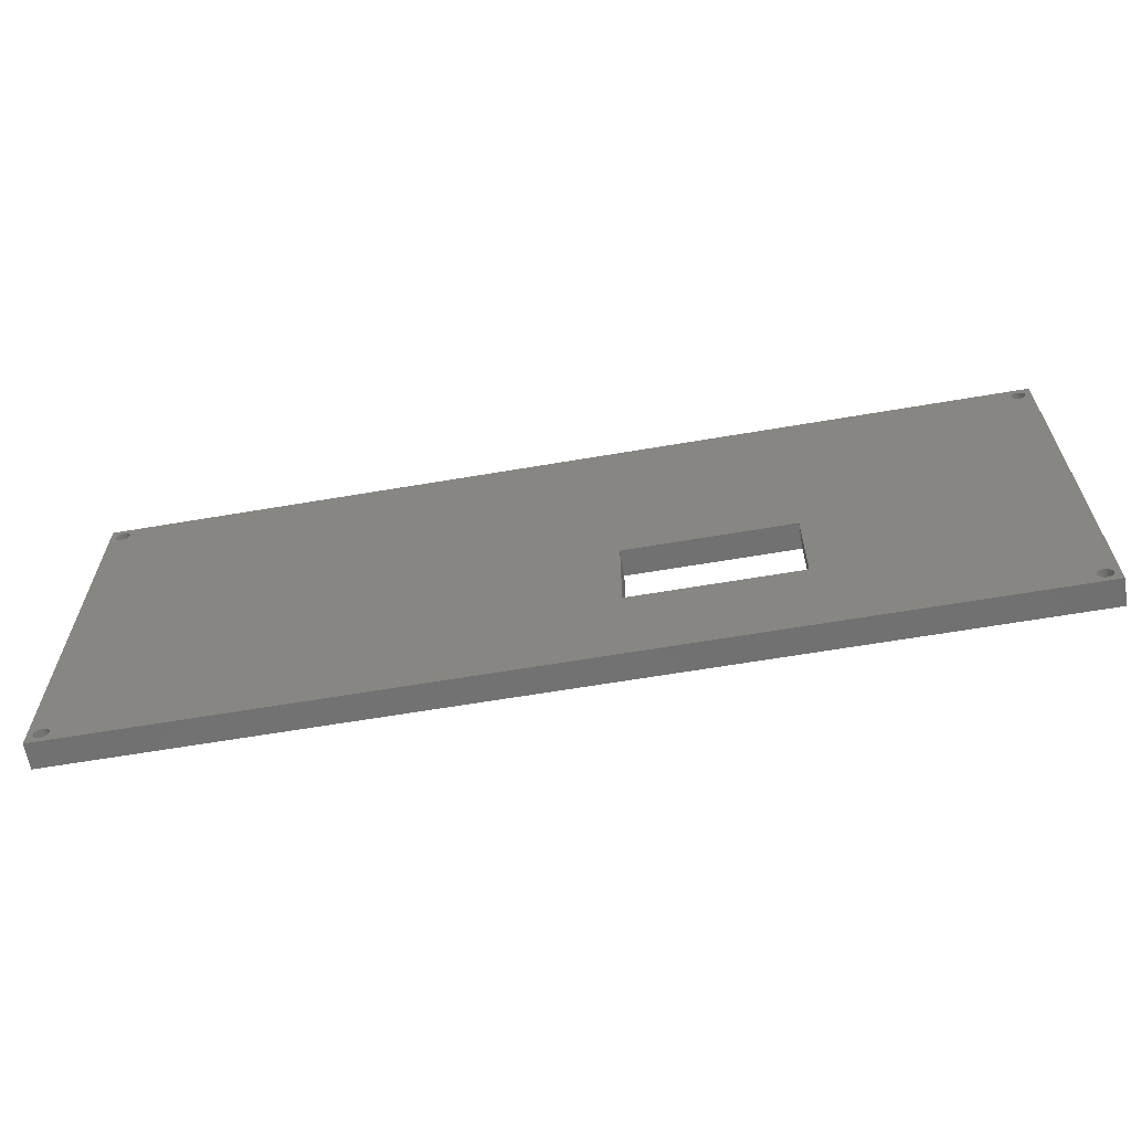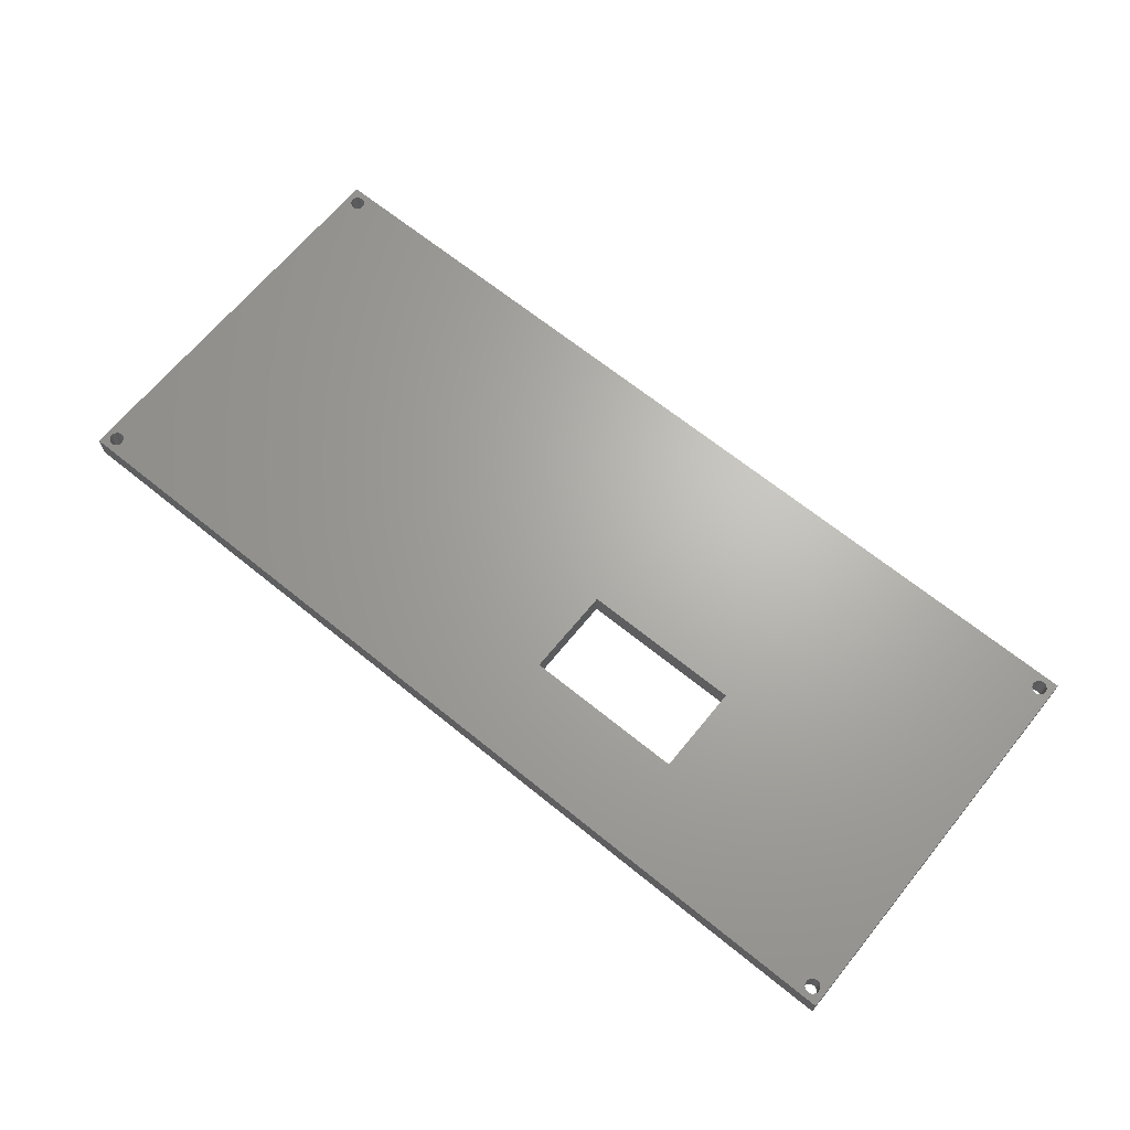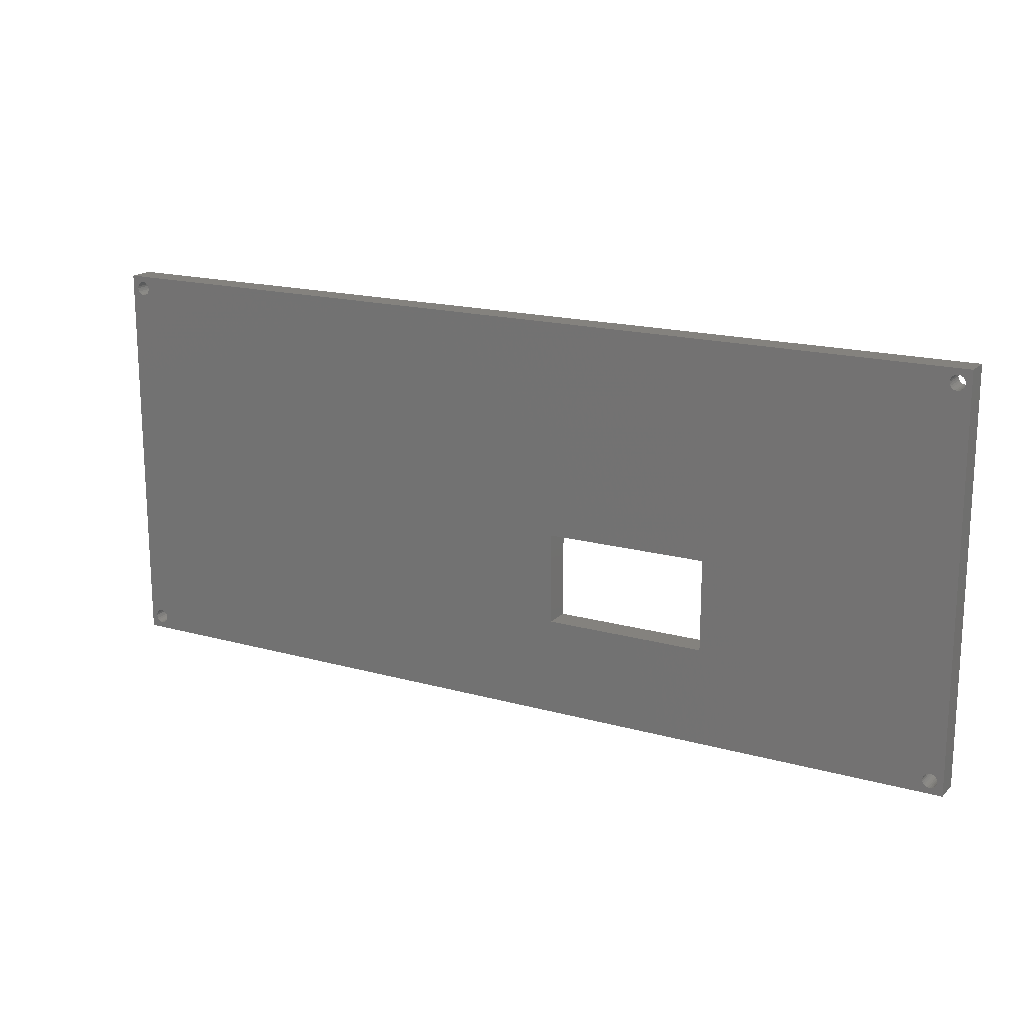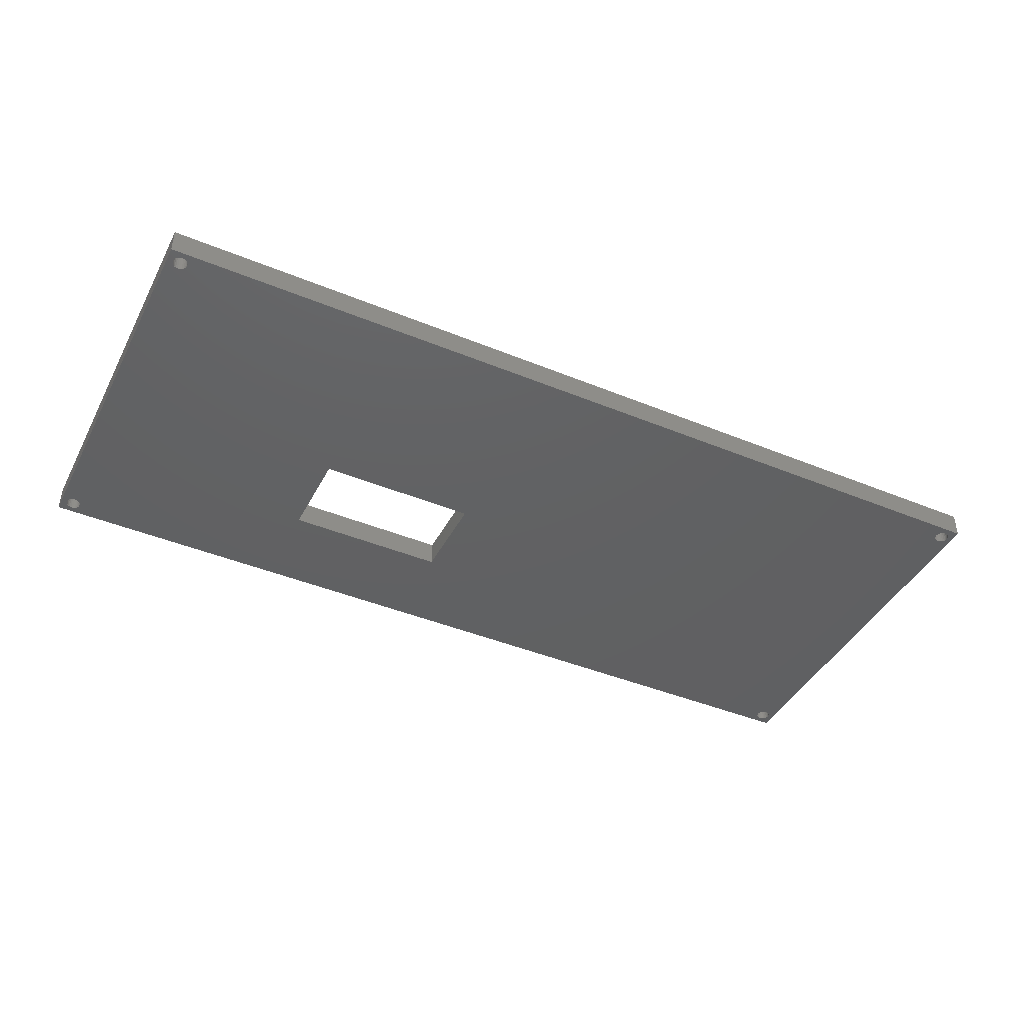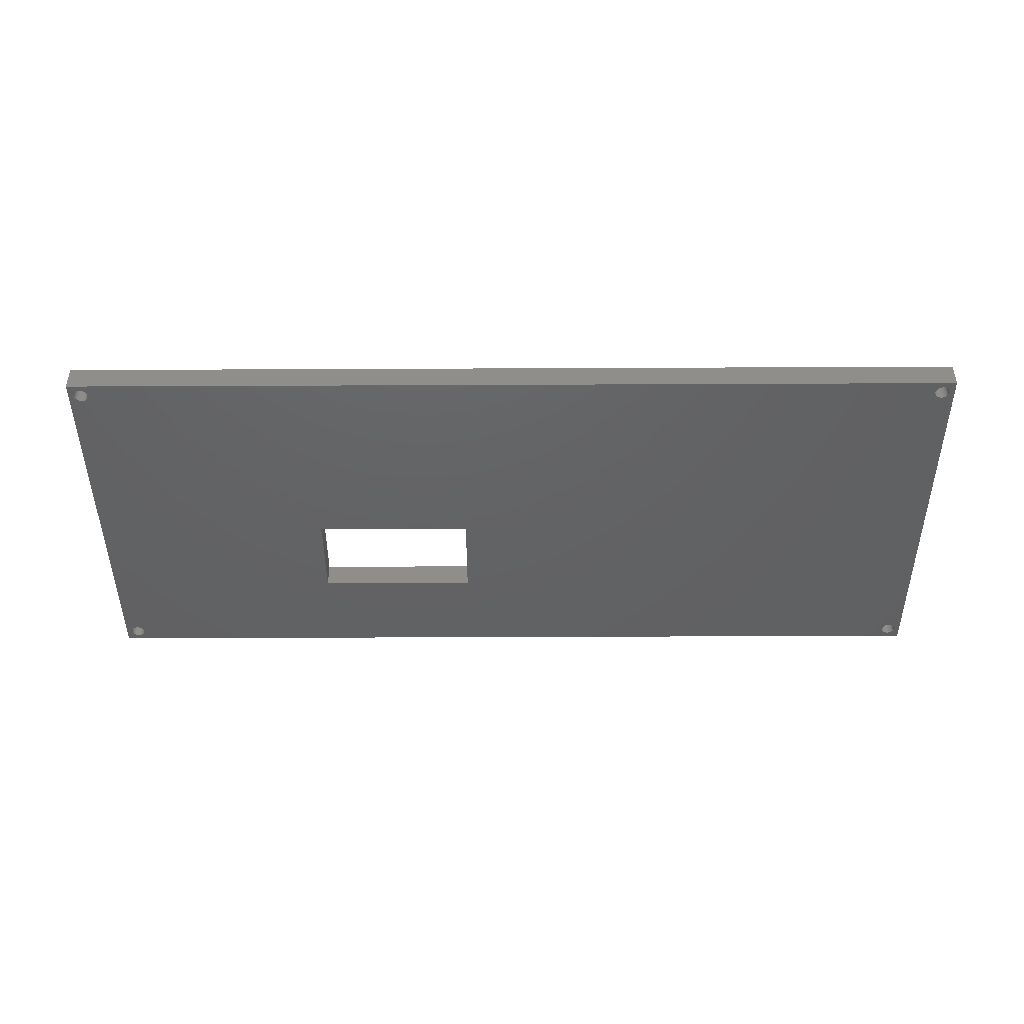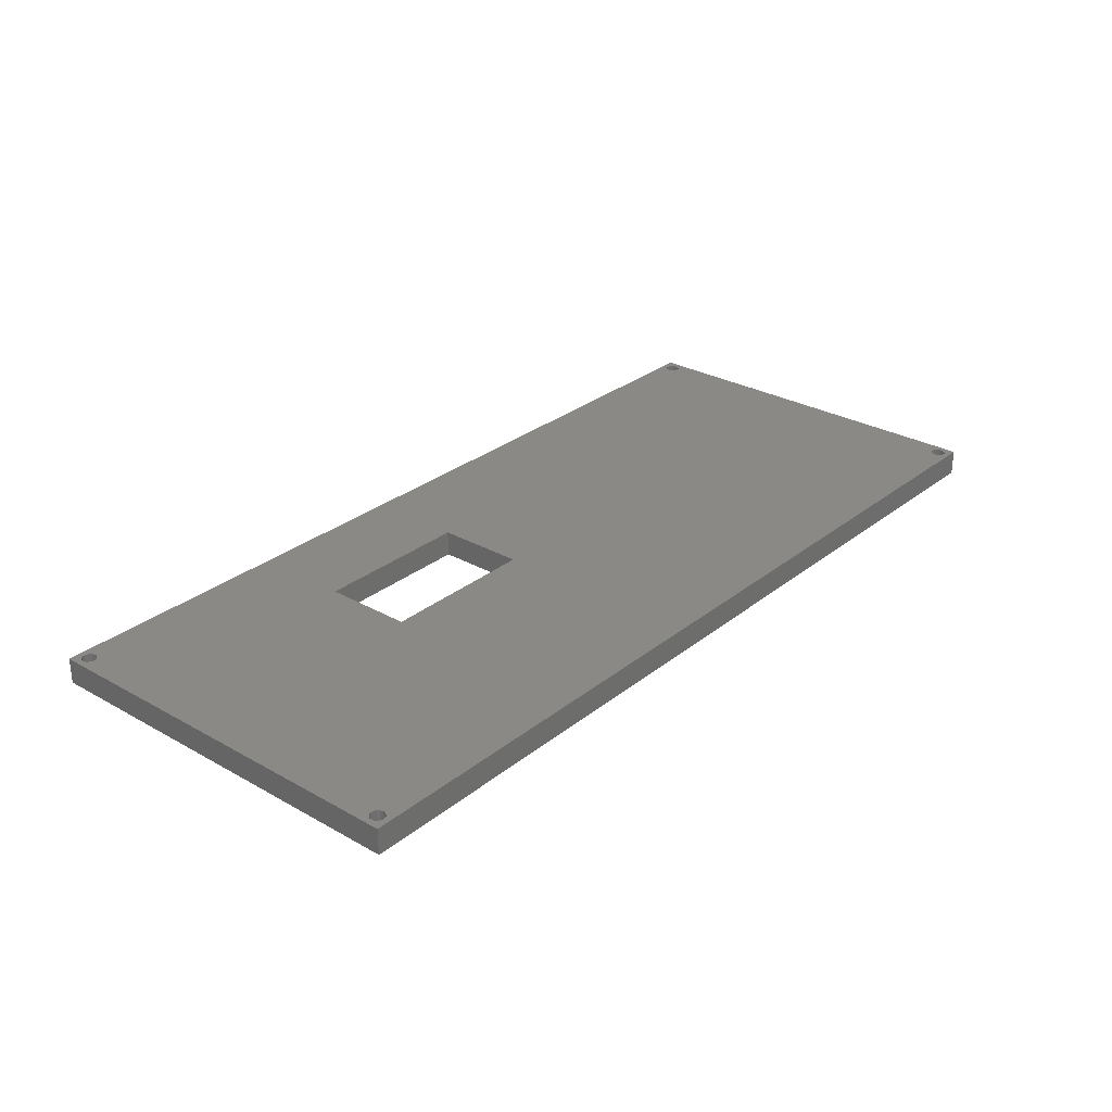
<metadata>
{"format":"stl","ext":"stl","renderer":"f3d","projection":"perspective","resolution":1024,"background":"white","views":[{"elev":-63.0,"azim":9.8,"up":"+Y"},{"elev":66.4,"azim":39.2,"up":"+Z"},{"elev":17.3,"azim":29.1,"up":"+Y"},{"elev":-42.8,"azim":153.9,"up":"+Z"},{"elev":-44.4,"azim":-179.7,"up":"+Z"},{"elev":28.7,"azim":130.2,"up":"+Z"}]}
</metadata>
<code>
# stl→obj: 208 verts, 432 faces
v 122.6 -3.36 0
v 122.7 -3.642 4
v 122.7 -3.642 0
v 122.6 -3.36 4
v 123.2 -4.281 4
v 123.5 -4.376 0
v 123.2 -4.281 0
v 123.5 -4.376 4
v 122.7 -2.803 0
v 122.6 -3.074 4
v 122.6 -3.074 0
v 122.7 -2.803 4
v 124.8 -3.24 4
v 124.8 -3.526 0
v 124.8 -3.526 4
v 124.8 -3.24 0
v 124.7 -3.797 0
v 124.7 -3.797 4
v 123.8 -4.398 0
v 123.8 -4.398 4
v 123.4 -2.255 4
v 123.1 -2.379 0
v 123.4 -2.255 0
v 123.1 -2.379 4
v 124 -4.345 4
v 124.3 -4.221 0
v 124 -4.345 0
v 124.3 -4.221 4
v 123 -4.119 4
v 123 -4.119 0
v 124.5 -4.034 0
v 124.5 -4.034 4
v 123.6 -2.202 4
v 123.6 -2.202 0
v 122.9 -2.566 0
v 122.9 -2.566 4
v 122.8 -3.901 0
v 122.8 -3.901 4
v -14.33 -4.399 4
v -14.05 -4.371 0
v -14.33 -4.399 0
v -14.05 -4.371 4
v -15.4 54.66 0
v -15.35 54.38 4
v -15.35 54.38 0
v -15.4 54.66 4
v -14.34 55.8 4
v -14.62 55.75 0
v -14.34 55.8 0
v -14.62 55.75 4
v -13.78 55.67 4
v -14.05 55.77 0
v -13.78 55.67 0
v -14.05 55.77 4
v -13.2 54.74 4
v -13.23 54.45 0
v -13.23 54.45 4
v -13.2 54.74 0
v -13.33 54.18 0
v -13.33 54.18 4
v -14.55 53.63 4
v -14.26 53.6 0
v -14.55 53.63 0
v -14.26 53.6 4
v -15.1 55.45 0
v -15.27 55.22 4
v -15.27 55.22 0
v -15.1 55.45 4
v -14.82 -2.331 4
v -15.05 -2.498 0
v -14.82 -2.331 0
v -15.05 -2.498 4
v -15.05 53.9 4
v -14.82 53.73 0
v -15.05 53.9 0
v -14.82 53.73 4
v -15.27 -3.82 0
v -15.1 -4.053 4
v -15.1 -4.053 0
v -15.27 -3.82 4
v -14.62 -4.353 4
v -14.62 -4.353 0
v -13.33 -2.78 4
v -13.23 -3.048 0
v -13.23 -3.048 4
v -13.33 -2.78 0
v -15.37 54.95 4
v -15.37 54.95 0
v -13.5 53.95 0
v -13.5 53.95 4
v -15.23 54.12 4
v -15.23 54.12 0
v -15.35 -2.982 0
v -15.4 -3.266 4
v -15.4 -3.266 0
v -15.35 -2.982 4
v -14.88 55.63 4
v -14.88 55.63 0
v -13.5 -2.547 4
v -13.72 -2.365 0
v -13.5 -2.547 0
v -13.72 -2.365 4
v -13.25 55.02 4
v -13.25 55.02 0
v -13.72 53.77 4
v -13.72 53.77 0
v -14.27 -2.201 4
v -14.55 -2.229 0
v -14.27 -2.201 0
v -14.55 -2.229 4
v -13.55 55.5 4
v -13.37 55.28 0
v -13.37 55.28 4
v -13.55 55.5 0
v -13.25 -3.618 4
v -13.36 -3.879 0
v -13.36 -3.879 4
v -13.25 -3.618 0
v -13.98 -2.247 4
v -13.98 -2.247 0
v -15.24 -2.721 4
v -15.24 -2.721 0
v -13.2 -3.334 0
v -13.2 -3.334 4
v -13.55 -4.102 0
v -13.55 -4.102 4
v -13.98 53.65 0
v -13.98 53.65 4
v -14.88 -4.235 4
v -14.88 -4.235 0
v -13.78 -4.269 0
v -13.78 -4.269 4
v -16.3 56.7 4
v -16.3 -5.3 0
v -16.3 -5.3 4
v -16.3 56.7 0
v -15.37 -3.552 0
v -15.37 -3.552 4
v 122.6 54.41 0
v 122.6 54.69 0
v 122.8 54.14 0
v 122.9 53.92 0
v 123.2 53.74 0
v 123.4 53.64 0
v 123.7 53.6 0
v 123.9 -2.224 0
v 124 53.64 0
v 124.2 -2.319 0
v 124.3 53.75 0
v 124.4 -2.481 0
v 124.5 53.93 0
v 124.6 -2.699 0
v 124.7 54.16 0
v 124.7 -2.958 0
v 124.8 54.42 0
v 124.8 54.71 0
v 125.7 56.7 0
v 123.4 55.76 0
v 123.1 55.65 0
v 62.7 23.7 0
v 122.9 55.47 0
v 87.7 23.7 0
v 87.7 9.7 0
v 122.7 55.24 0
v 122.6 54.98 0
v 123.7 55.8 0
v 124 55.76 0
v 124.2 55.66 0
v 124.5 55.48 0
v 124.6 55.26 0
v 124.8 54.99 0
v 125.7 -5.3 0
v 62.7 9.7 0
v 125.7 -5.3 4
v 125.7 56.7 4
v 62.7 9.7 4
v 87.7 9.7 4
v 87.7 23.7 4
v 122.6 54.69 4
v 124.8 54.71 4
v 123.4 55.76 4
v 123.1 55.65 4
v 62.7 23.7 4
v 122.9 55.47 4
v 122.7 55.24 4
v 122.6 54.98 4
v 123.7 55.8 4
v 124 55.76 4
v 124.2 55.66 4
v 124.5 55.48 4
v 124.6 55.26 4
v 124.8 54.99 4
v 122.6 54.41 4
v 122.8 54.14 4
v 122.9 53.92 4
v 123.2 53.74 4
v 123.4 53.64 4
v 123.7 53.6 4
v 123.9 -2.224 4
v 124 53.64 4
v 124.2 -2.319 4
v 124.3 53.75 4
v 124.4 -2.481 4
v 124.5 53.93 4
v 124.6 -2.699 4
v 124.7 54.16 4
v 124.7 -2.958 4
v 124.8 54.42 4
f 1 2 3
f 2 1 4
f 5 6 7
f 6 5 8
f 9 10 11
f 10 9 12
f 13 14 15
f 14 13 16
f 11 4 1
f 4 11 10
f 15 17 18
f 17 15 14
f 8 19 6
f 19 8 20
f 21 22 23
f 22 21 24
f 25 26 27
f 26 25 28
f 29 7 30
f 7 29 5
f 28 31 26
f 31 28 32
f 18 31 32
f 31 18 17
f 20 27 19
f 27 20 25
f 33 23 34
f 23 33 21
f 24 35 22
f 35 24 36
f 37 29 30
f 29 37 38
f 3 38 37
f 38 3 2
f 35 12 9
f 12 35 36
f 39 40 41
f 40 39 42
f 43 44 45
f 44 43 46
f 47 48 49
f 48 47 50
f 51 52 53
f 52 51 54
f 55 56 57
f 56 55 58
f 57 59 60
f 59 57 56
f 61 62 63
f 62 61 64
f 65 66 67
f 66 65 68
f 69 70 71
f 70 69 72
f 73 74 75
f 74 73 76
f 77 78 79
f 78 77 80
f 81 41 82
f 41 81 39
f 83 84 85
f 84 83 86
f 67 87 88
f 87 67 66
f 60 89 90
f 89 60 59
f 45 91 92
f 91 45 44
f 92 73 75
f 73 92 91
f 93 94 95
f 94 93 96
f 97 65 98
f 65 97 68
f 99 100 101
f 100 99 102
f 103 58 55
f 58 103 104
f 105 89 106
f 89 105 90
f 107 108 109
f 108 107 110
f 111 112 113
f 112 111 114
f 88 46 43
f 46 88 87
f 115 116 117
f 116 115 118
f 119 109 120
f 109 119 107
f 76 63 74
f 63 76 61
f 70 121 122
f 121 70 72
f 99 86 83
f 86 99 101
f 85 123 124
f 123 85 84
f 117 125 126
f 125 117 116
f 64 127 62
f 127 64 128
f 113 104 103
f 104 113 112
f 129 82 130
f 82 129 81
f 42 131 40
f 131 42 132
f 110 71 108
f 71 110 69
f 133 134 135
f 134 133 136
f 128 106 127
f 106 128 105
f 111 53 114
f 53 111 51
f 78 130 79
f 130 78 129
f 54 49 52
f 49 54 47
f 124 118 115
f 118 124 123
f 137 80 77
f 80 137 138
f 50 98 48
f 98 50 97
f 95 138 137
f 138 95 94
f 122 96 93
f 96 122 121
f 139 1 140
f 1 139 11
f 11 139 9
f 9 139 141
f 9 141 35
f 35 141 142
f 35 142 22
f 22 142 143
f 22 143 23
f 23 143 144
f 23 144 34
f 34 144 145
f 34 145 146
f 146 145 147
f 146 147 148
f 148 147 149
f 148 149 150
f 150 149 151
f 150 151 152
f 152 151 153
f 152 153 154
f 154 153 155
f 154 155 16
f 16 155 156
f 136 43 134
f 43 136 88
f 88 136 67
f 67 136 65
f 65 136 98
f 98 136 48
f 48 136 49
f 49 136 157
f 134 43 95
f 49 157 52
f 52 157 53
f 53 157 114
f 114 157 112
f 112 157 104
f 104 157 58
f 58 157 158
f 58 158 159
f 58 159 123
f 123 159 160
f 160 159 161
f 160 161 162
f 162 161 163
f 163 161 164
f 163 164 165
f 163 165 140
f 158 157 166
f 166 157 167
f 167 157 168
f 168 157 169
f 169 157 170
f 170 157 171
f 171 157 156
f 134 41 172
f 41 134 82
f 82 134 130
f 130 134 79
f 79 134 77
f 77 134 137
f 137 134 95
f 172 41 40
f 172 40 131
f 172 131 125
f 172 125 116
f 172 116 118
f 172 118 123
f 172 123 173
f 173 123 160
f 172 173 163
f 172 163 7
f 7 163 30
f 30 163 37
f 37 163 3
f 3 163 1
f 1 163 140
f 172 7 6
f 172 6 19
f 172 19 27
f 172 27 26
f 172 26 31
f 172 31 17
f 172 17 14
f 172 14 16
f 172 16 156
f 172 156 157
f 43 93 95
f 93 43 45
f 93 45 122
f 122 45 92
f 122 92 70
f 70 92 75
f 70 75 71
f 71 75 74
f 71 74 108
f 108 74 63
f 108 63 109
f 109 63 62
f 109 62 120
f 120 62 127
f 120 127 100
f 100 127 106
f 100 106 101
f 101 106 89
f 101 89 86
f 86 89 59
f 86 59 84
f 84 59 56
f 84 56 123
f 123 56 58
f 102 120 100
f 120 102 119
f 132 125 131
f 125 132 126
f 174 134 172
f 134 174 135
f 133 157 136
f 157 133 175
f 157 174 172
f 174 157 175
f 135 94 133
f 94 135 138
f 138 135 80
f 80 135 78
f 78 135 129
f 129 135 81
f 81 135 39
f 39 135 174
f 39 174 42
f 42 174 132
f 132 174 126
f 126 174 117
f 117 174 115
f 115 174 124
f 124 174 176
f 176 174 177
f 177 174 5
f 177 5 29
f 177 29 178
f 178 29 38
f 178 38 2
f 178 2 4
f 178 4 179
f 5 174 8
f 8 174 20
f 20 174 25
f 25 174 28
f 28 174 32
f 32 174 18
f 18 174 15
f 15 174 13
f 13 174 180
f 133 47 175
f 47 133 50
f 50 133 97
f 97 133 68
f 68 133 66
f 66 133 87
f 87 133 46
f 46 133 94
f 175 47 54
f 175 54 51
f 175 51 111
f 175 111 113
f 175 113 103
f 175 103 55
f 175 55 181
f 181 55 182
f 182 55 124
f 182 124 183
f 183 124 176
f 182 183 184
f 184 183 178
f 184 178 185
f 185 178 186
f 186 178 179
f 175 181 187
f 175 187 188
f 175 188 189
f 175 189 190
f 175 190 191
f 175 191 192
f 175 192 180
f 175 180 174
f 4 193 179
f 193 4 10
f 193 10 12
f 193 12 194
f 194 12 36
f 194 36 195
f 195 36 24
f 195 24 196
f 196 24 21
f 196 21 197
f 197 21 33
f 197 33 198
f 198 33 199
f 198 199 200
f 200 199 201
f 200 201 202
f 202 201 203
f 202 203 204
f 204 203 205
f 204 205 206
f 206 205 207
f 206 207 208
f 208 207 13
f 208 13 180
f 96 46 94
f 46 96 44
f 44 96 121
f 44 121 91
f 91 121 72
f 91 72 73
f 73 72 69
f 73 69 76
f 76 69 110
f 76 110 61
f 61 110 107
f 61 107 64
f 64 107 119
f 64 119 128
f 128 119 102
f 128 102 105
f 105 102 99
f 105 99 90
f 90 99 83
f 90 83 60
f 60 83 85
f 60 85 57
f 57 85 124
f 57 124 55
f 206 151 204
f 151 206 153
f 188 166 167
f 166 188 187
f 195 143 142
f 143 195 196
f 198 147 145
f 147 198 200
f 196 144 143
f 144 196 197
f 165 179 140
f 179 165 186
f 139 194 141
f 194 139 193
f 180 155 208
f 155 180 156
f 141 195 142
f 195 141 194
f 197 145 144
f 145 197 198
f 208 153 206
f 153 208 155
f 202 151 149
f 151 202 204
f 200 149 147
f 149 200 202
f 140 193 139
f 193 140 179
f 164 186 165
f 186 164 185
f 161 185 164
f 185 161 184
f 182 161 159
f 161 182 184
f 181 159 158
f 159 181 182
f 187 158 166
f 158 187 181
f 191 171 192
f 171 191 170
f 190 170 191
f 170 190 169
f 192 156 180
f 156 192 171
f 189 167 168
f 167 189 188
f 190 168 169
f 168 190 189
f 178 163 177
f 163 178 162
f 178 160 162
f 160 178 183
f 176 163 173
f 163 176 177
f 160 176 173
f 176 160 183
f 199 34 146
f 34 199 33
f 201 146 148
f 146 201 199
f 203 148 150
f 148 203 201
f 203 152 205
f 152 203 150
f 205 154 207
f 154 205 152
f 207 16 13
f 16 207 154

</code>
